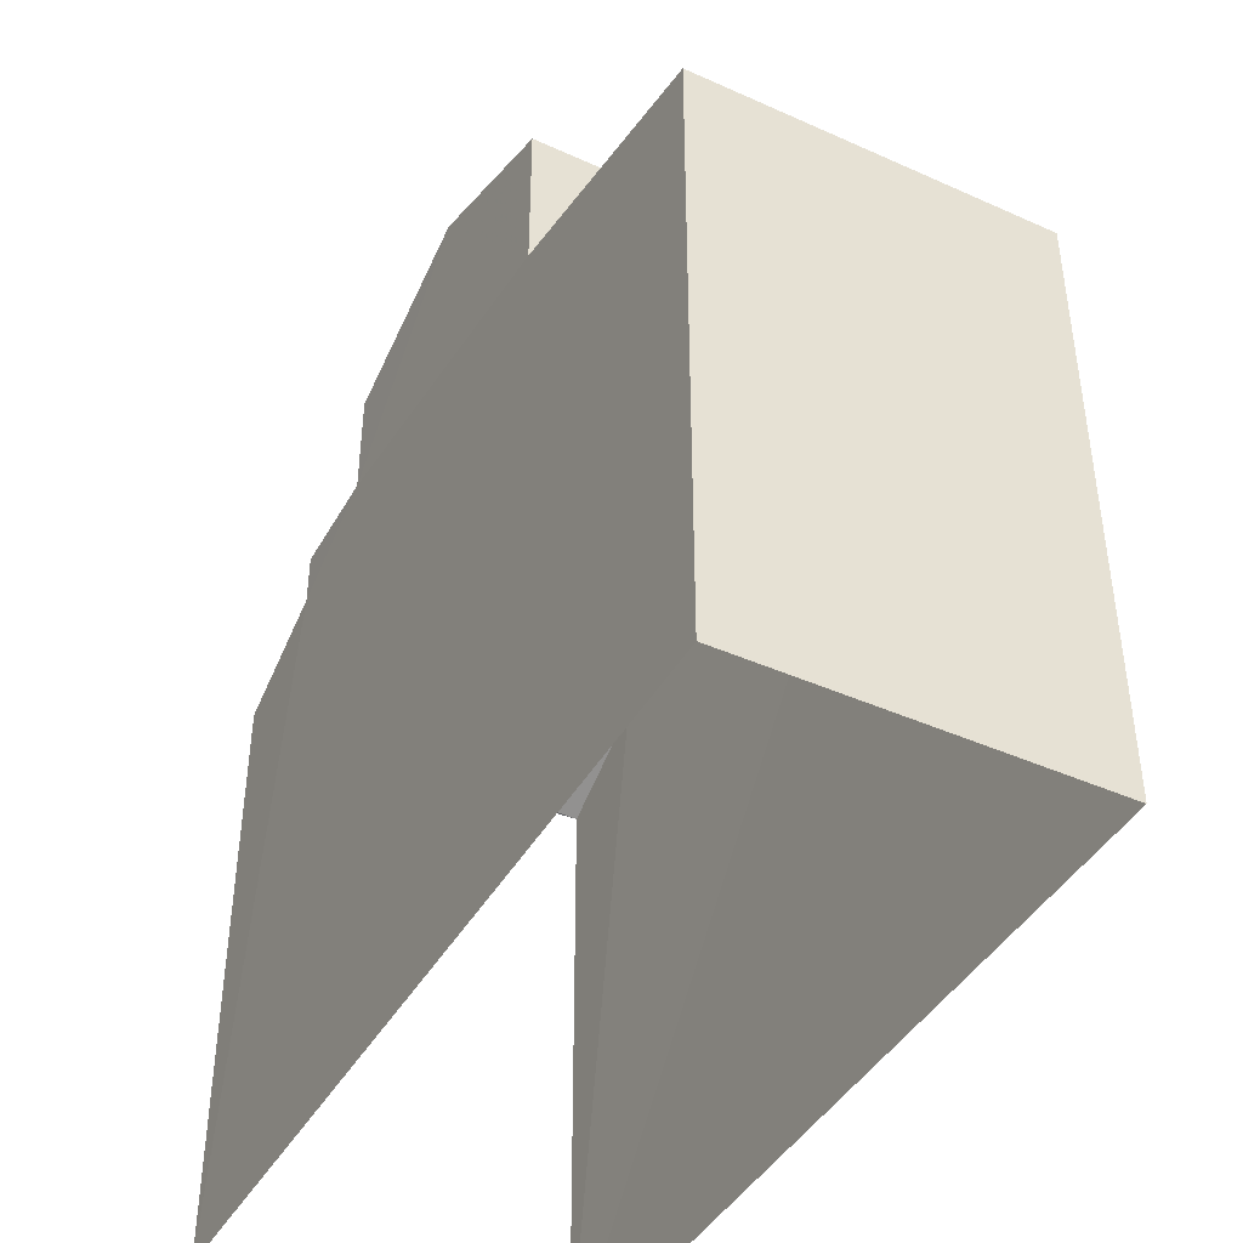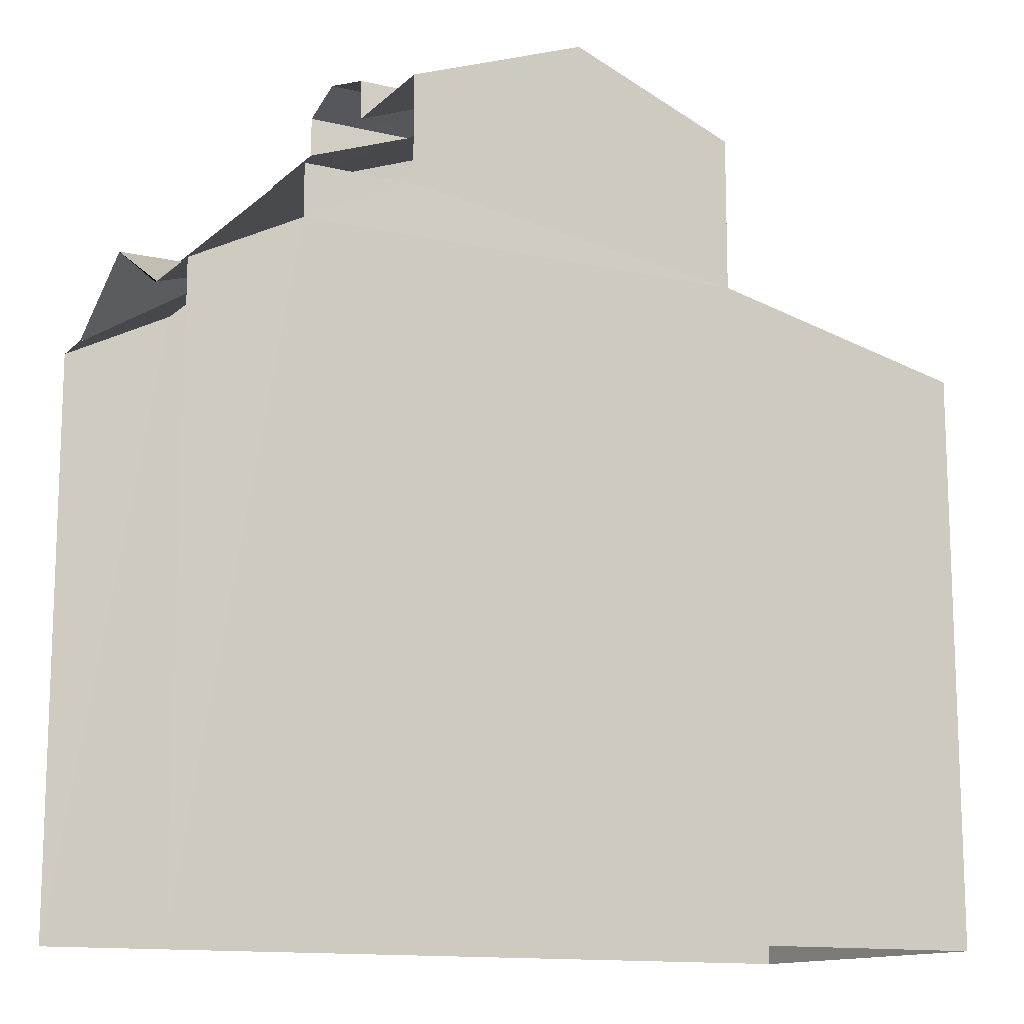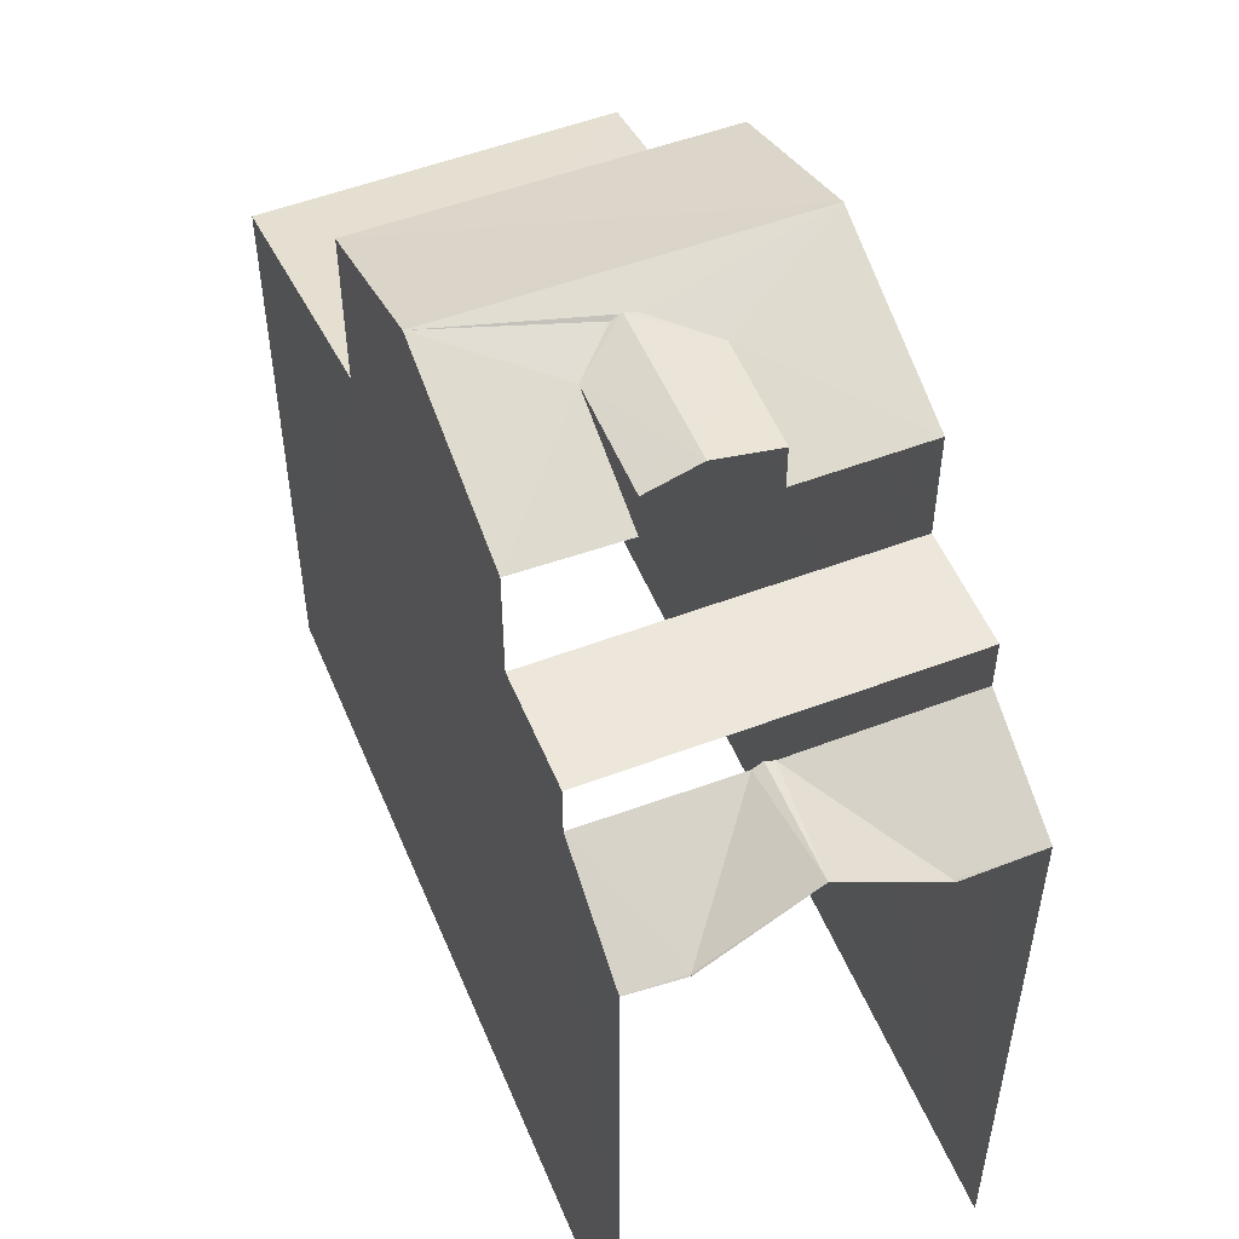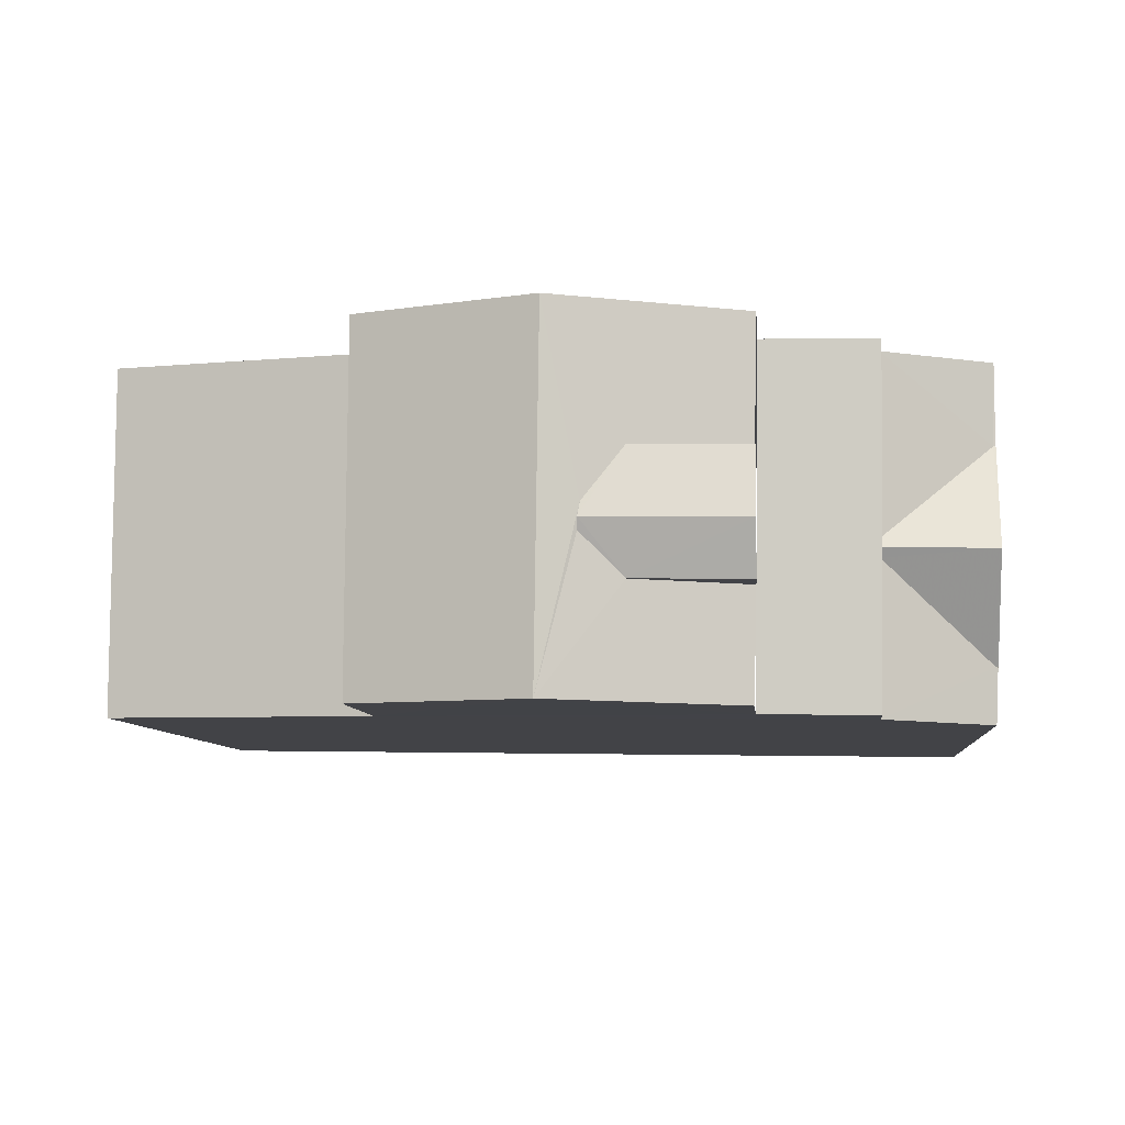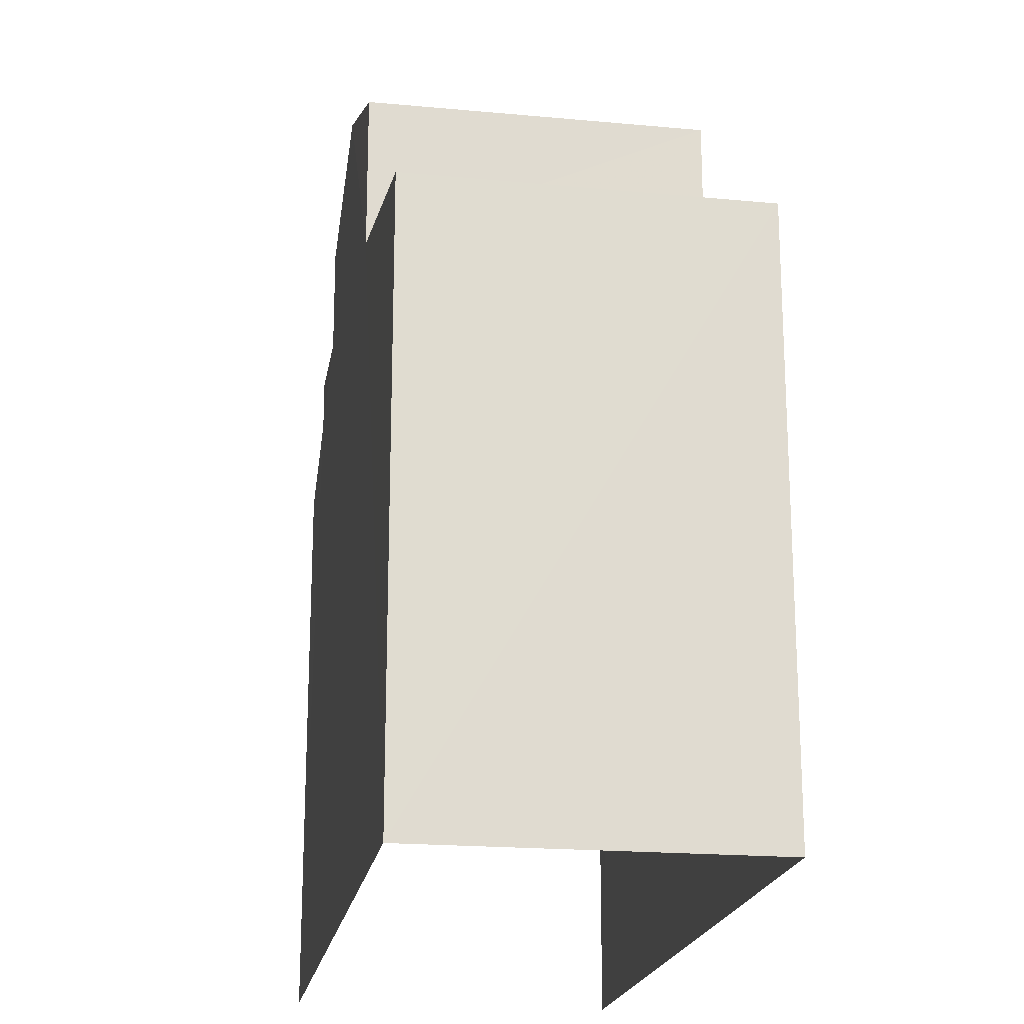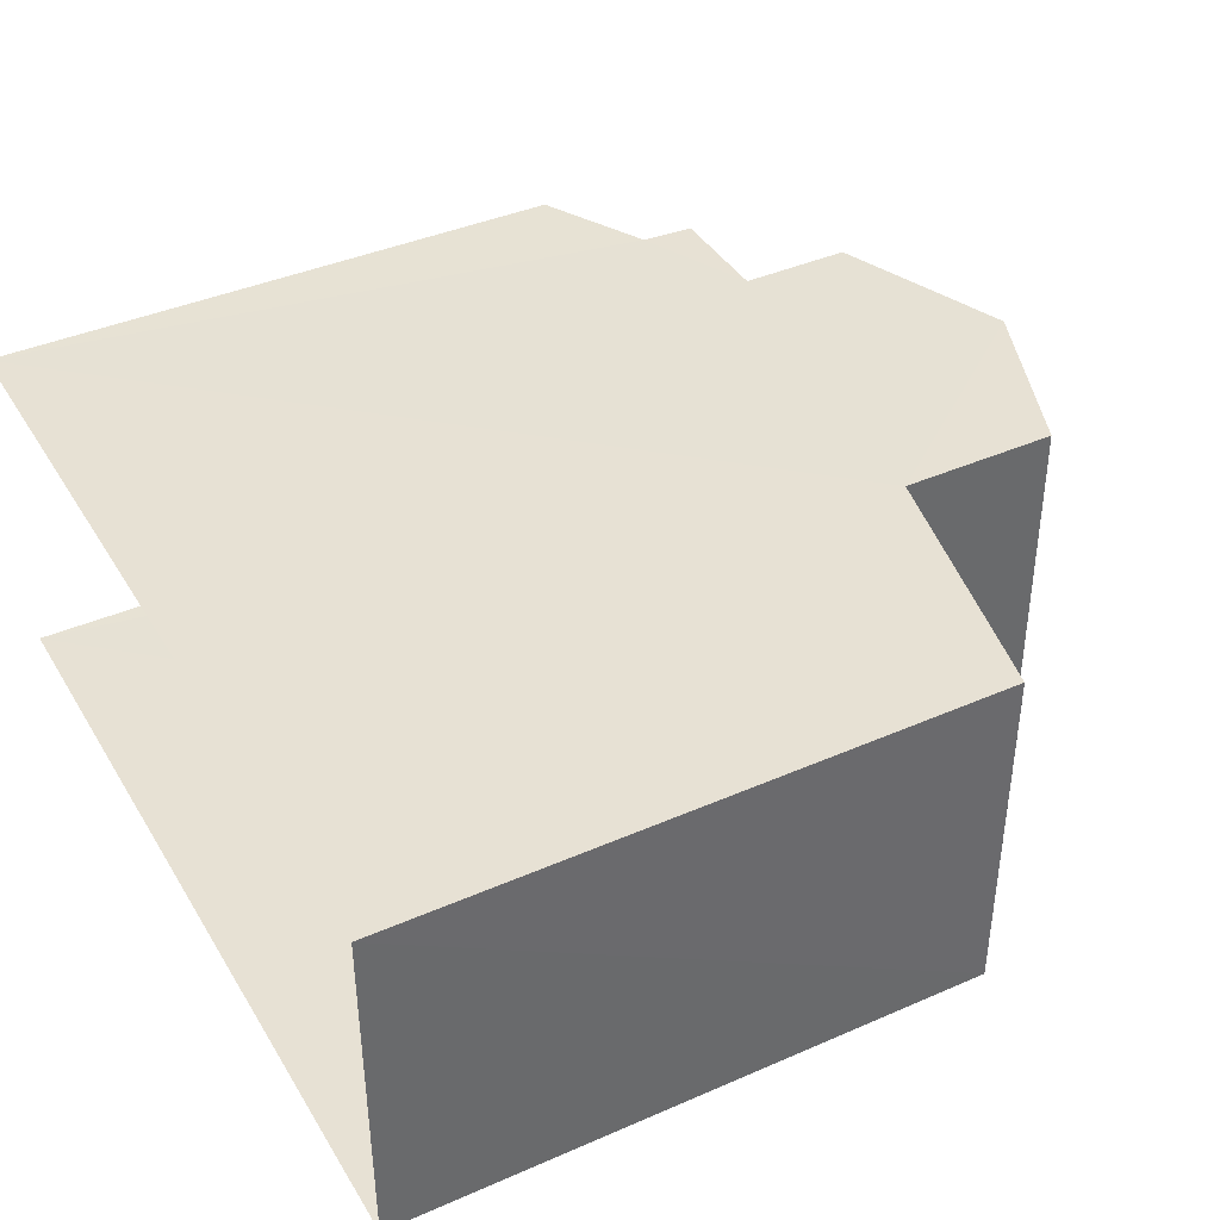
<metadata>
{"format":"obj","ext":"obj","renderer":"f3d","projection":"perspective","resolution":1024,"background":"white","views":[{"elev":-42.8,"azim":-118.5,"up":"+Z"},{"elev":-13.0,"azim":150.6,"up":"+Z"},{"elev":52.4,"azim":67.0,"up":"+Z"},{"elev":-7.5,"azim":5.1,"up":"+Y"},{"elev":-19.9,"azim":-99.9,"up":"+Z"},{"elev":40.3,"azim":-118.2,"up":"+Y"}]}
</metadata>
<code>
v -3.736e+05 -1.035e+05 28.16
v -3.736e+05 -1.035e+05 28.16
v -3.736e+05 -1.035e+05 28.16
v -3.736e+05 -1.035e+05 28.16
v -3.736e+05 -1.035e+05 35.95
v -3.736e+05 -1.035e+05 35.89
v -3.736e+05 -1.035e+05 35.95
v -3.736e+05 -1.035e+05 35.23
v -3.736e+05 -1.035e+05 35.23
v -3.736e+05 -1.035e+05 35.23
v -3.736e+05 -1.035e+05 35.23
v -3.736e+05 -1.035e+05 35.89
v -3.736e+05 -1.035e+05 35.94
v -3.736e+05 -1.035e+05 35.23
v -3.736e+05 -1.035e+05 35.2
v -3.736e+05 -1.035e+05 35.97
v -3.736e+05 -1.035e+05 35.22
v -3.736e+05 -1.035e+05 35.22
v -3.736e+05 -1.035e+05 35.89
v -3.736e+05 -1.035e+05 38.65
v -3.736e+05 -1.035e+05 37.84
v -3.736e+05 -1.035e+05 38.65
v -3.736e+05 -1.035e+05 37.84
v -3.736e+05 -1.035e+05 35.22
v -3.736e+05 -1.035e+05 35.89
v -3.736e+05 -1.035e+05 35.22
v -3.736e+05 -1.035e+05 38.33
v -3.736e+05 -1.035e+05 38.33
v -3.736e+05 -1.035e+05 38.54
v -3.736e+05 -1.035e+05 38.54
v -3.736e+05 -1.035e+05 38.5
v -3.736e+05 -1.035e+05 36.53
v -3.736e+05 -1.035e+05 36.53
v -3.736e+05 -1.035e+05 36.53
v -3.736e+05 -1.035e+05 36.53
v -3.736e+05 -1.035e+05 37.84
v -3.736e+05 -1.035e+05 37.84
v -3.736e+05 -1.035e+05 38.33
v -3.736e+05 -1.035e+05 37.84
v -3.736e+05 -1.035e+05 37.84
v -3.736e+05 -1.035e+05 38.5
v -3.736e+05 -1.035e+05 38.33
f 1 2 3
f 4 1 3
f 40 29 42
f 27 29 36
f 40 39 32
f 37 36 35
f 36 32 35
f 36 29 40
f 36 40 32
f 6 33 25
f 34 33 5
f 12 19 34
f 12 34 5
f 33 6 5
f 18 17 4
f 4 17 1
f 1 26 24
f 17 10 7
f 9 26 7
f 1 17 26
f 26 17 7
f 5 6 7
f 7 8 9
f 7 6 8
f 10 11 7
f 7 12 5
f 7 11 12
f 13 14 15
f 13 16 14
f 17 18 11
f 11 19 12
f 11 18 19
f 20 21 22
f 20 23 21
f 24 8 25
f 25 8 6
f 26 8 24
f 27 28 29
f 29 28 30
f 28 31 30
f 32 33 34
f 35 32 34
f 36 37 28
f 38 39 40
f 37 20 28
f 38 22 39
f 20 22 31
f 28 20 31
f 31 22 41
f 38 41 22
f 29 30 38
f 29 38 42
f 30 41 38
f 39 22 32
f 22 21 13
f 25 33 32
f 24 25 1
f 2 13 15
f 1 13 2
f 32 22 13
f 25 32 13
f 1 25 13
f 17 11 10
f 15 3 2
f 15 14 3
f 31 41 30
f 18 4 19
f 34 19 35
f 20 37 35
f 16 4 3
f 23 20 16
f 16 3 14
f 19 4 16
f 35 19 16
f 20 35 16
f 8 26 9
f 16 21 23
f 16 13 21
f 38 40 42
f 36 28 27

</code>
